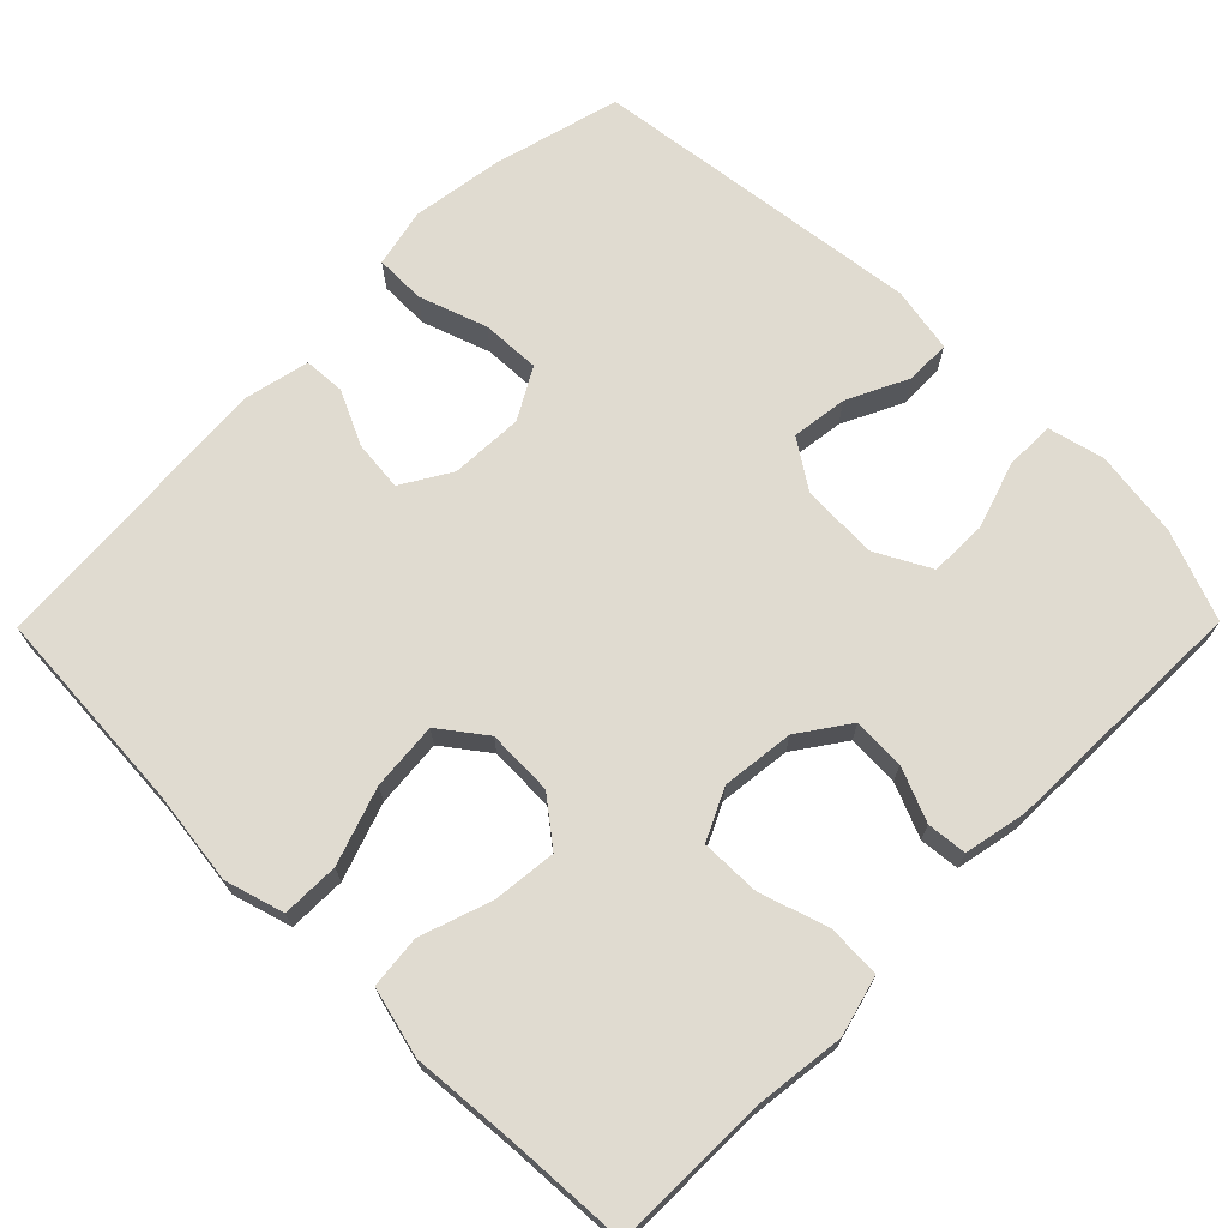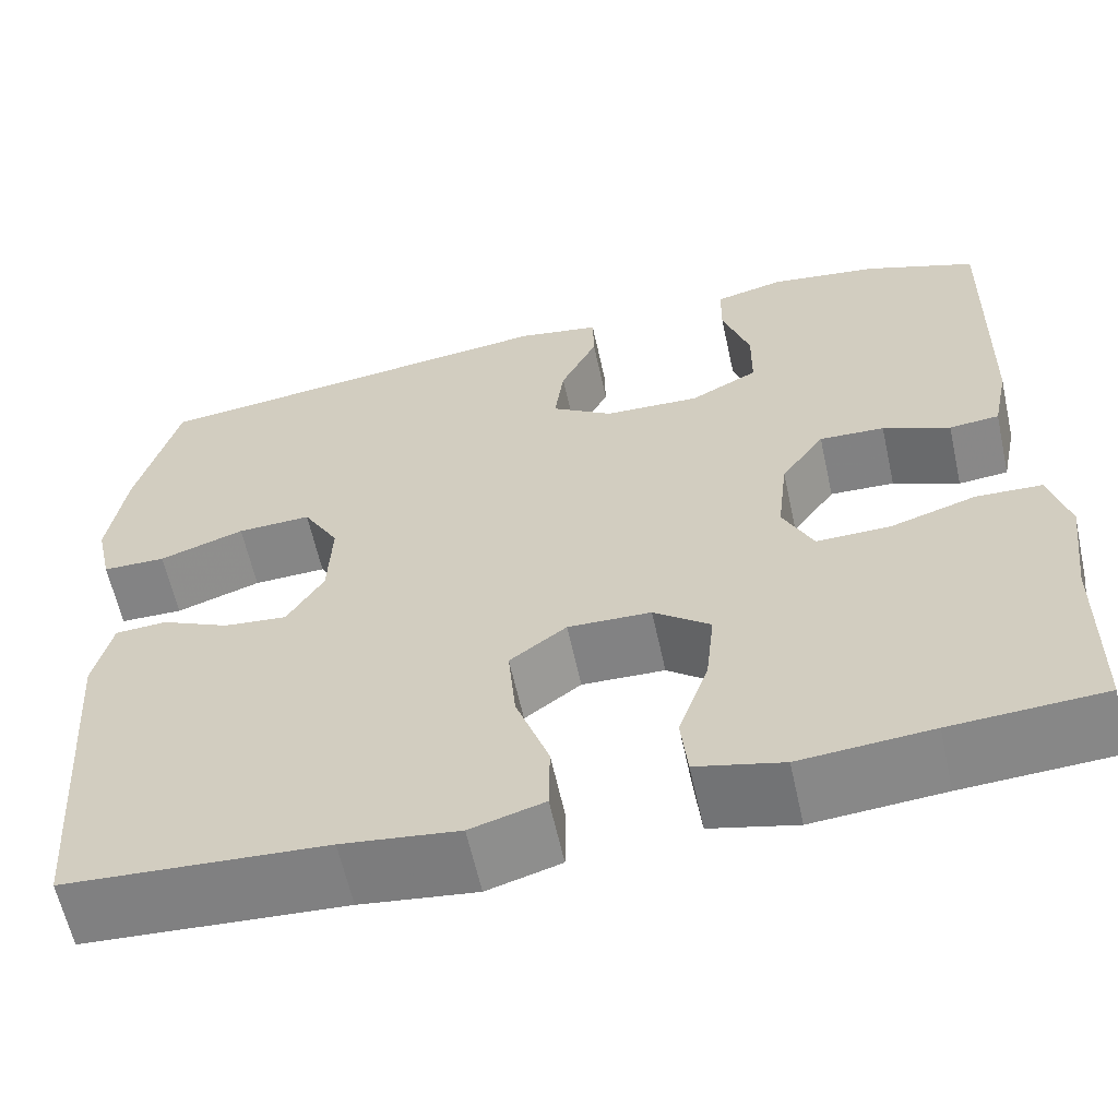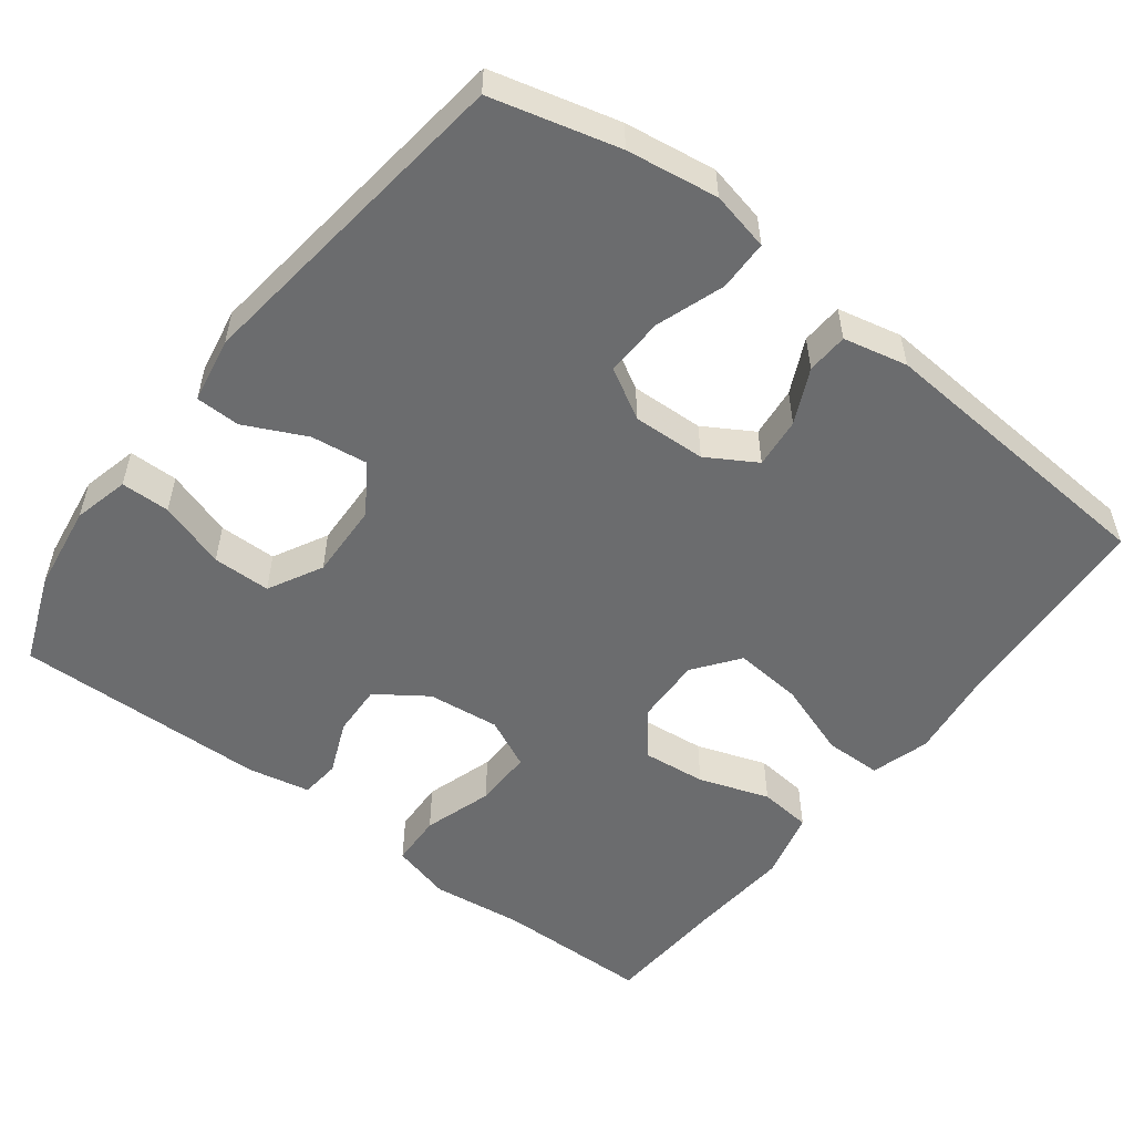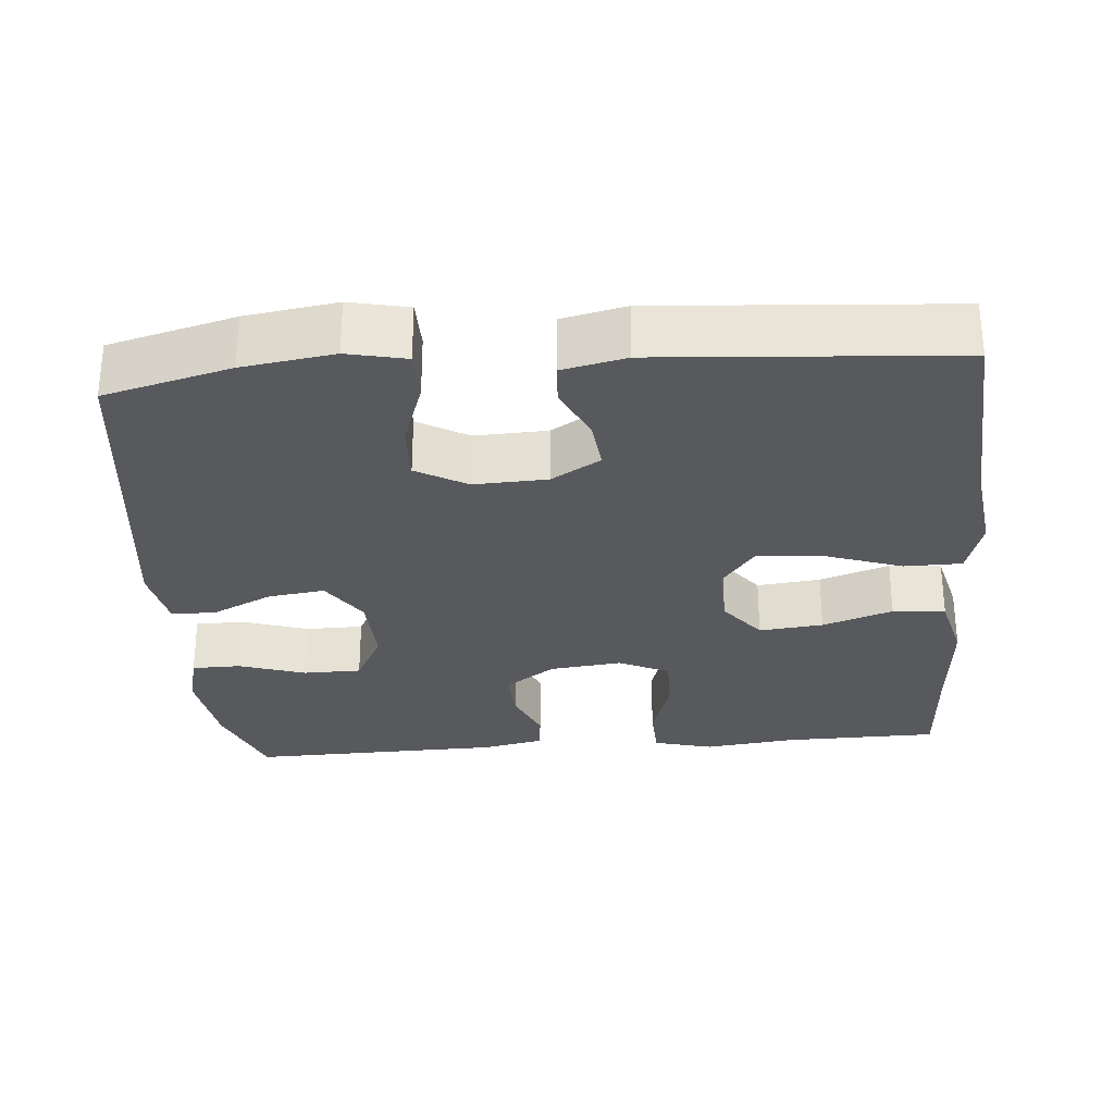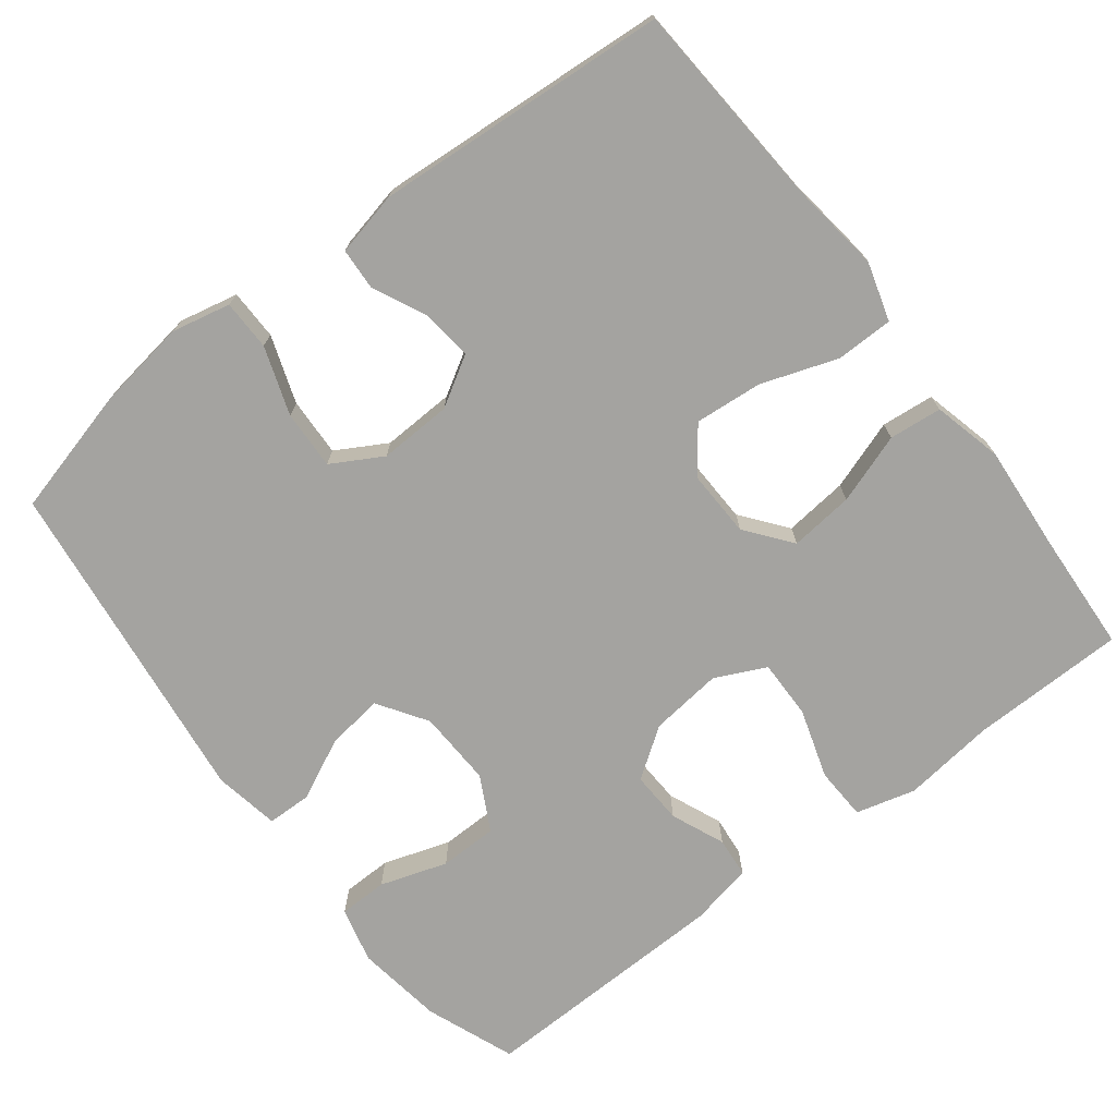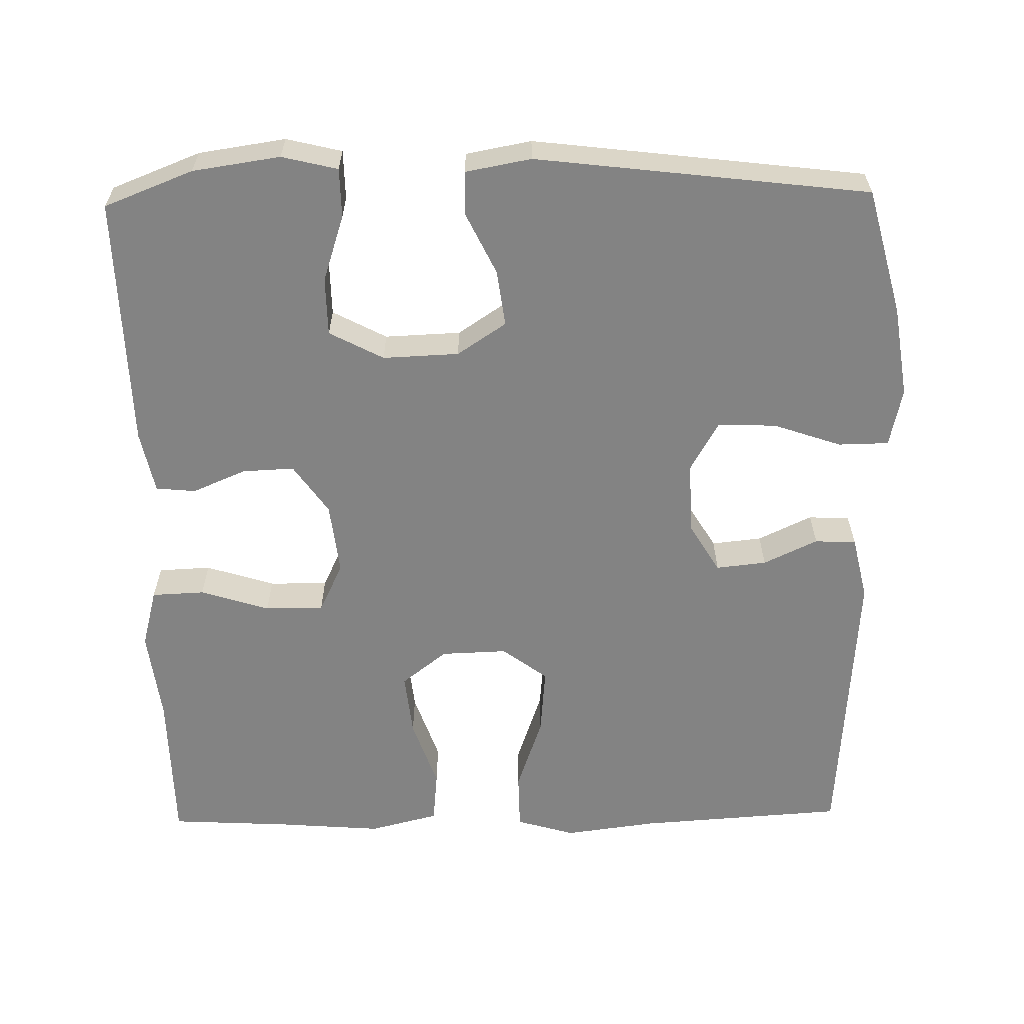
<metadata>
{"format":"obj","ext":"obj","renderer":"f3d","projection":"perspective","resolution":1024,"background":"white","views":[{"elev":70.0,"azim":-135.3,"up":"+Y"},{"elev":-61.4,"azim":-167.6,"up":"+Z"},{"elev":-53.6,"azim":52.5,"up":"+Y"},{"elev":-29.3,"azim":94.7,"up":"+Y"},{"elev":-73.0,"azim":127.5,"up":"+Y"},{"elev":-61.0,"azim":1.1,"up":"+Y"}]}
</metadata>
<code>
v 0.5 0.07 -0.5
v 0.225 0.07 -0.518
v 0.102 0.07 -0.534
v 0.024 0.07 -0.511
v 0.023 0.07 -0.435
v 0.058 0.07 -0.334
v 0.066 0.07 -0.244
v 0.006 0.07 -0.199
v -0.082 0.07 -0.202
v -0.142 0.07 -0.249
v -0.133 0.07 -0.334
v -0.101 0.07 -0.427
v -0.108 0.07 -0.497
v -0.2 0.07 -0.52
v -0.339 0.07 -0.509
v -0.5 0.07 -0.5
v -0.503 0.07 -0.294
v -0.518 0.07 -0.172
v -0.497 0.07 -0.093
v -0.427 0.07 -0.09
v -0.335 0.07 -0.119
v -0.257 0.07 -0.12
v -0.225 0.07 -0.053
v -0.236 0.07 0.043
v -0.282 0.07 0.109
v -0.351 0.07 0.106
v -0.422 0.07 0.076
v -0.475 0.07 0.081
v -0.492 0.07 0.164
v -0.5 0.07 0.5
v -0.382 0.07 0.546
v -0.266 0.07 0.563
v -0.192 0.07 0.545
v -0.191 0.07 0.48
v -0.22 0.07 0.391
v -0.219 0.07 0.314
v -0.147 0.07 0.276
v -0.046 0.07 0.28
v 0.019 0.07 0.323
v 0.009 0.07 0.398
v -0.03 0.07 0.479
v -0.029 0.07 0.538
v 0.058 0.07 0.554
v 0.5 0.07 0.5
v 0.544 0.07 0.332
v 0.562 0.07 0.211
v 0.545 0.07 0.133
v 0.478 0.07 0.132
v 0.388 0.07 0.163
v 0.31 0.07 0.166
v 0.272 0.07 0.099
v 0.276 0.07 0.002
v 0.315 0.07 -0.063
v 0.382 0.07 -0.056
v 0.454 0.07 -0.022
v 0.509 0.07 -0.025
v 0.528 0.07 -0.11
v 0.5 0 -0.5
v 0.225 0 -0.518
v 0.102 0 -0.534
v 0.024 0 -0.511
v 0.023 0 -0.435
v 0.058 0 -0.334
v 0.066 0 -0.244
v 0.006 0 -0.199
v -0.082 0 -0.202
v -0.142 0 -0.249
v -0.133 0 -0.334
v -0.101 0 -0.427
v -0.108 0 -0.497
v -0.2 0 -0.52
v -0.339 0 -0.509
v -0.5 0 -0.5
v -0.503 0 -0.294
v -0.518 0 -0.172
v -0.497 0 -0.093
v -0.427 0 -0.09
v -0.335 0 -0.119
v -0.257 0 -0.12
v -0.225 0 -0.053
v -0.236 0 0.043
v -0.282 0 0.109
v -0.351 0 0.106
v -0.422 0 0.076
v -0.475 0 0.081
v -0.492 0 0.164
v -0.5 0 0.5
v -0.382 0 0.546
v -0.266 0 0.563
v -0.192 0 0.545
v -0.191 0 0.48
v -0.22 0 0.391
v -0.219 0 0.314
v -0.147 0 0.276
v -0.046 0 0.28
v 0.019 0 0.323
v 0.009 0 0.398
v -0.03 0 0.479
v -0.029 0 0.538
v 0.058 0 0.554
v 0.5 0 0.5
v 0.544 0 0.332
v 0.562 0 0.211
v 0.545 0 0.133
v 0.478 0 0.132
v 0.388 0 0.163
v 0.31 0 0.166
v 0.272 0 0.099
v 0.276 0 0.002
v 0.315 0 -0.063
v 0.382 0 -0.056
v 0.454 0 -0.022
v 0.509 0 -0.025
v 0.528 0 -0.11
f 54 55 56 57
f 53 54 57 1
f 52 53 1 2
f 51 52 2 3
f 46 47 48 49
f 46 49 50
f 45 46 50
f 44 45 50
f 43 44 50
f 40 41 42 43
f 39 40 43 50
f 38 39 50 51
f 32 33 34 35
f 32 35 36
f 31 32 36
f 30 31 36
f 29 30 36
f 26 27 28 29
f 25 26 29 36
f 24 25 36 37
f 18 19 20 21
f 17 18 21 22
f 15 16 17 22
f 14 15 22 23
f 11 12 13 14
f 10 11 14 23
f 3 4 5 6
f 3 6 7
f 51 3 7
f 38 51 7 8
f 37 38 8 9
f 23 24 37
f 9 10 23 37
f 114 113 112 111
f 58 114 111 110
f 59 58 110 109
f 60 59 109 108
f 106 105 104 103
f 107 106 103
f 107 103 102
f 107 102 101
f 107 101 100
f 100 99 98 97
f 107 100 97 96
f 108 107 96 95
f 92 91 90 89
f 93 92 89
f 93 89 88
f 93 88 87
f 93 87 86
f 86 85 84 83
f 93 86 83 82
f 94 93 82 81
f 78 77 76 75
f 79 78 75 74
f 79 74 73 72
f 80 79 72 71
f 71 70 69 68
f 80 71 68 67
f 63 62 61 60
f 64 63 60
f 64 60 108
f 65 64 108 95
f 66 65 95 94
f 94 81 80
f 94 80 67 66
f 1 58 59 2
f 2 59 60 3
f 3 60 61 4
f 4 61 62 5
f 5 62 63 6
f 6 63 64 7
f 7 64 65 8
f 8 65 66 9
f 9 66 67 10
f 10 67 68 11
f 11 68 69 12
f 12 69 70 13
f 13 70 71 14
f 14 71 72 15
f 15 72 73 16
f 16 73 74 17
f 17 74 75 18
f 18 75 76 19
f 19 76 77 20
f 20 77 78 21
f 21 78 79 22
f 22 79 80 23
f 23 80 81 24
f 24 81 82 25
f 25 82 83 26
f 26 83 84 27
f 27 84 85 28
f 28 85 86 29
f 29 86 87 30
f 30 87 88 31
f 31 88 89 32
f 32 89 90 33
f 33 90 91 34
f 34 91 92 35
f 35 92 93 36
f 36 93 94 37
f 37 94 95 38
f 38 95 96 39
f 39 96 97 40
f 40 97 98 41
f 41 98 99 42
f 42 99 100 43
f 43 100 101 44
f 44 101 102 45
f 45 102 103 46
f 46 103 104 47
f 47 104 105 48
f 48 105 106 49
f 49 106 107 50
f 50 107 108 51
f 51 108 109 52
f 52 109 110 53
f 53 110 111 54
f 54 111 112 55
f 55 112 113 56
f 56 113 114 57
f 57 114 58 1

</code>
